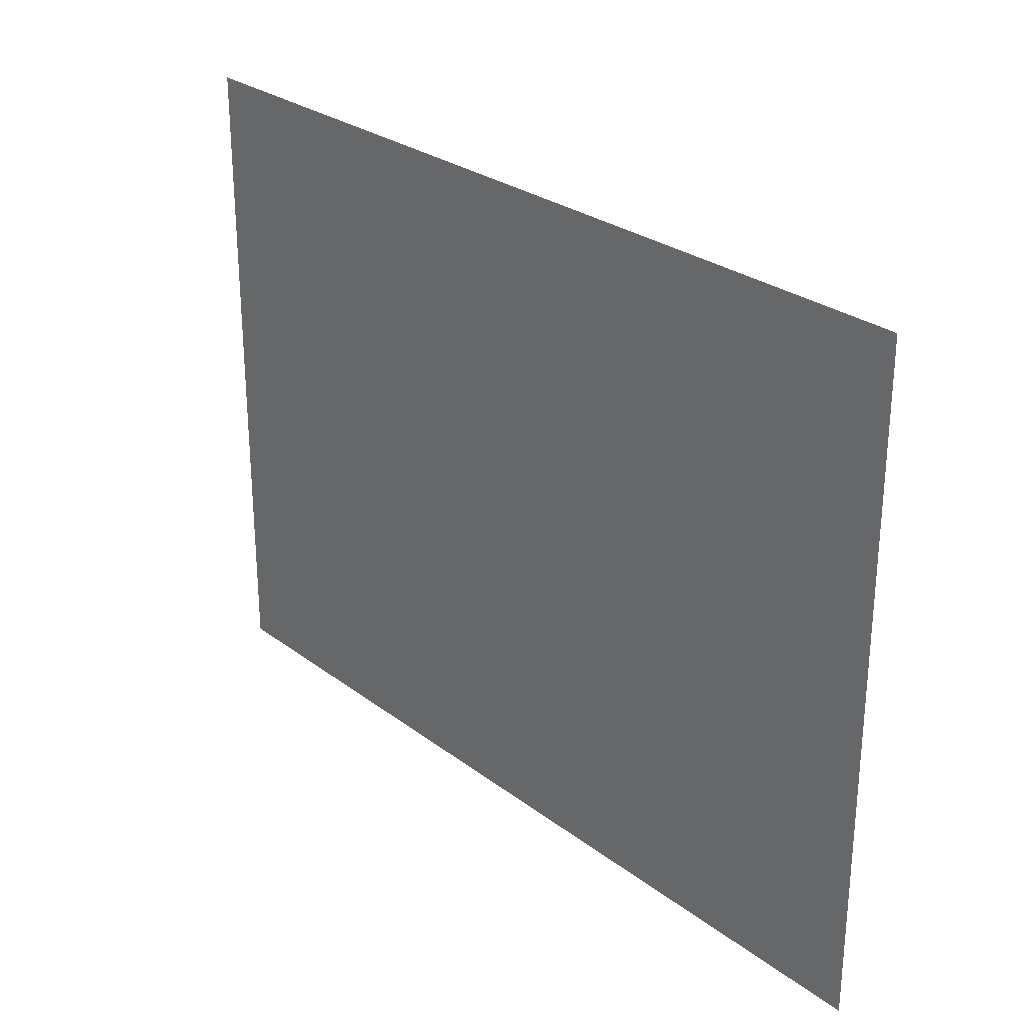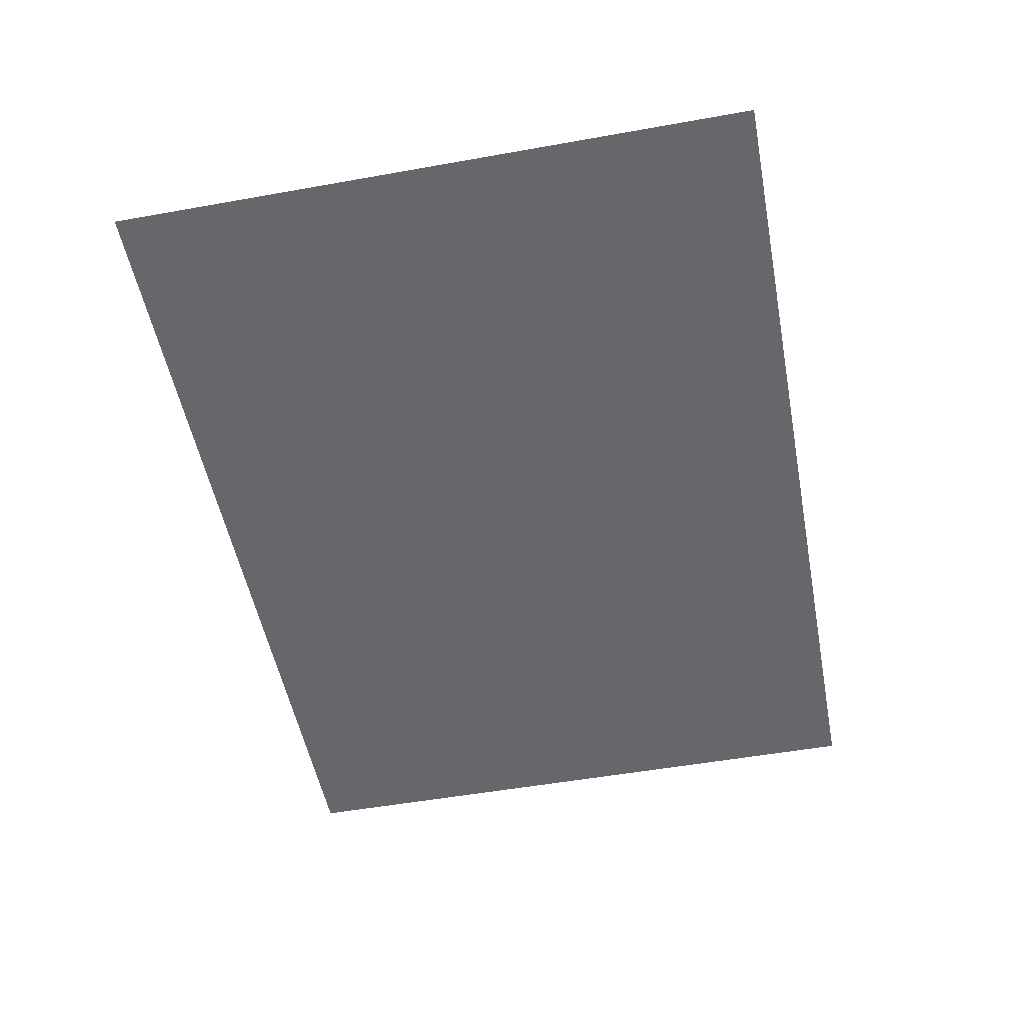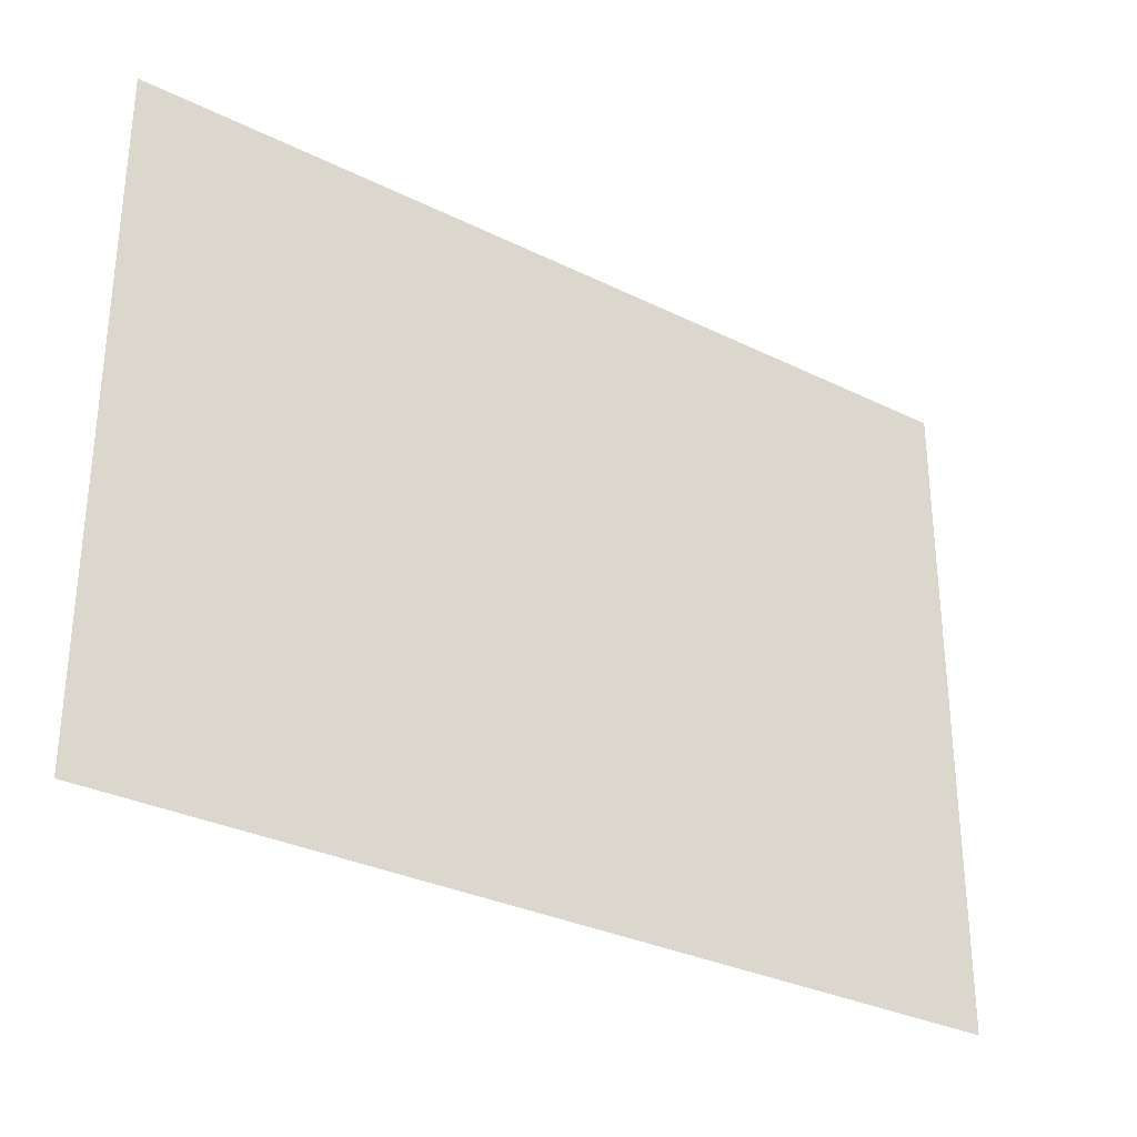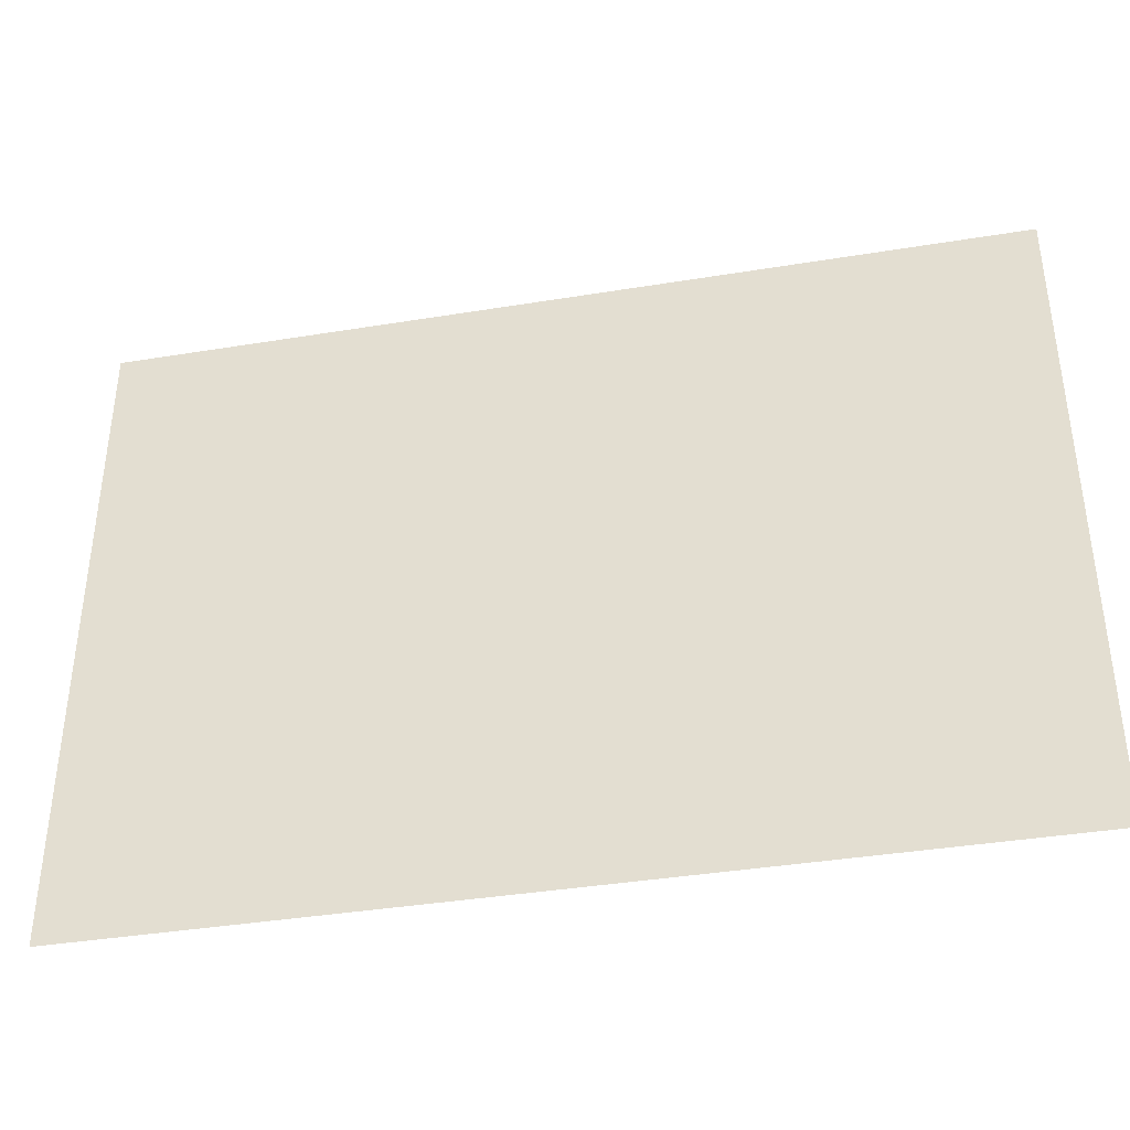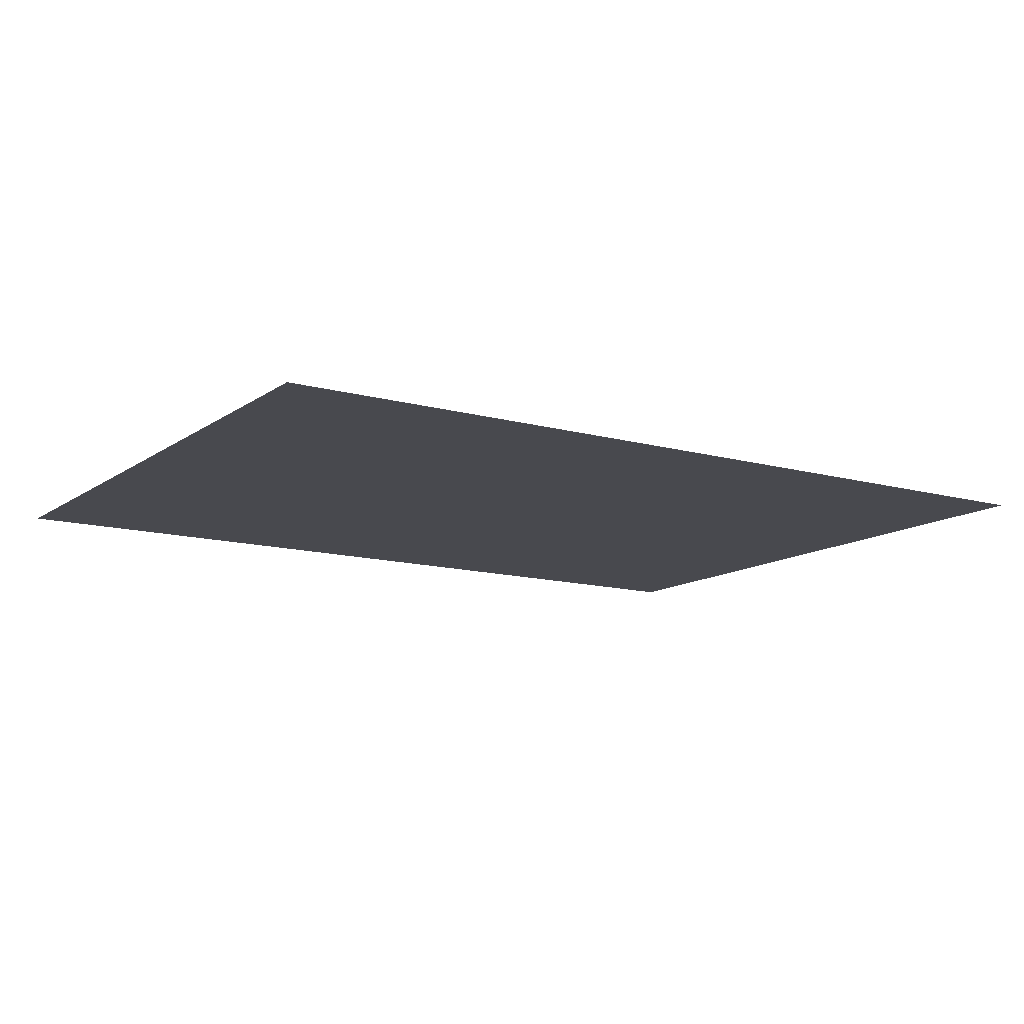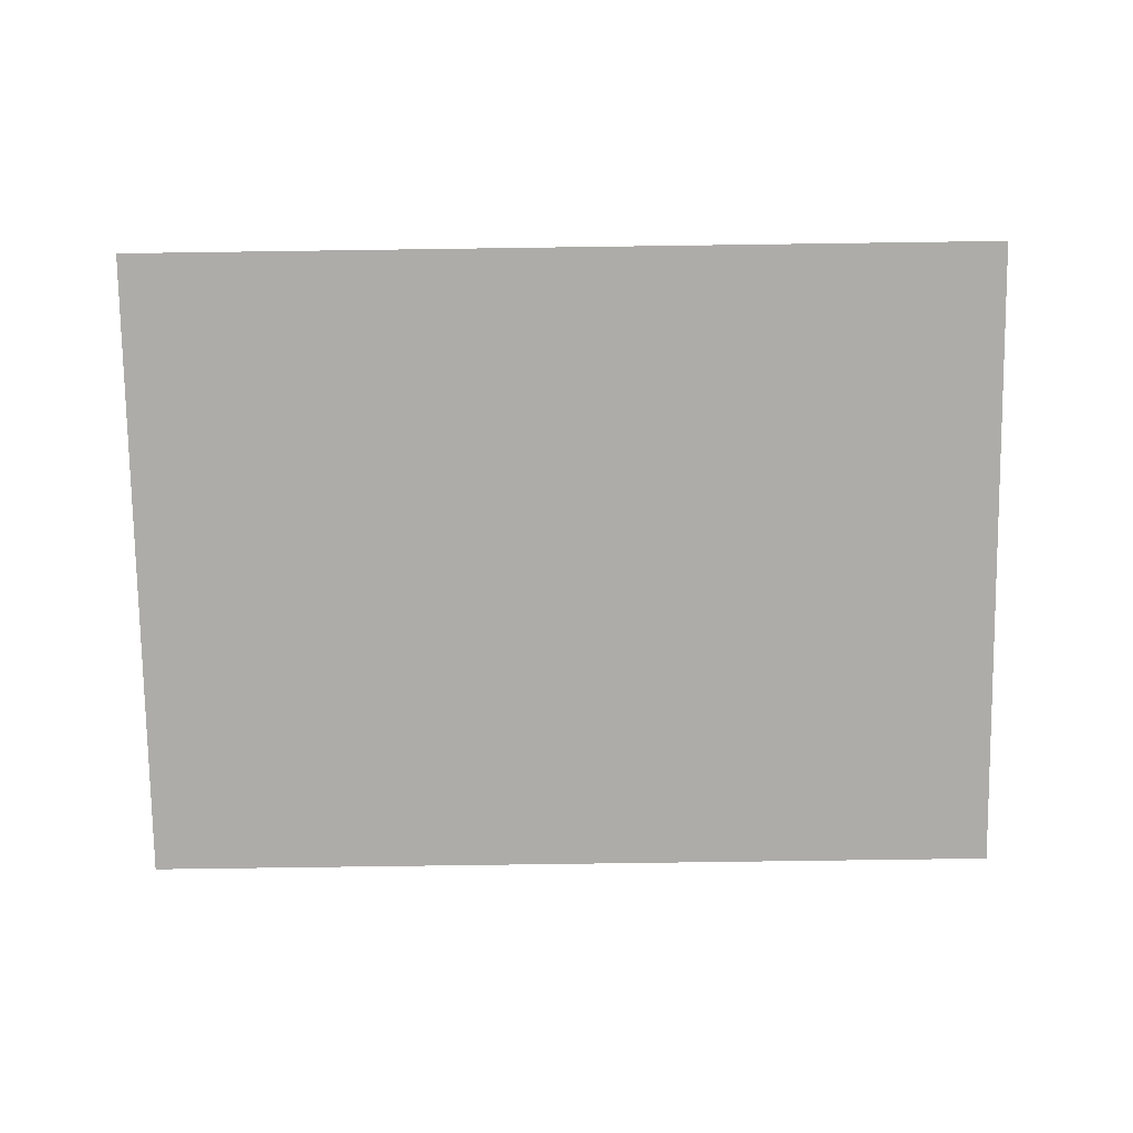
<metadata>
{"format":"obj","ext":"obj","renderer":"f3d","projection":"perspective","resolution":1024,"background":"white","views":[{"elev":27.5,"azim":49.0,"up":"+Y"},{"elev":-52.2,"azim":-79.1,"up":"+Z"},{"elev":-31.0,"azim":144.7,"up":"+Y"},{"elev":-39.0,"azim":-168.4,"up":"+Y"},{"elev":-12.7,"azim":147.2,"up":"+Z"},{"elev":-76.6,"azim":0.8,"up":"+Z"}]}
</metadata>
<code>
o Plane
v -1.167 0 -9.804
v 1.431 0 -9.804
v -1.167 1.912 -9.804
v 1.431 1.912 -9.804
f 1 2 4 3

</code>
